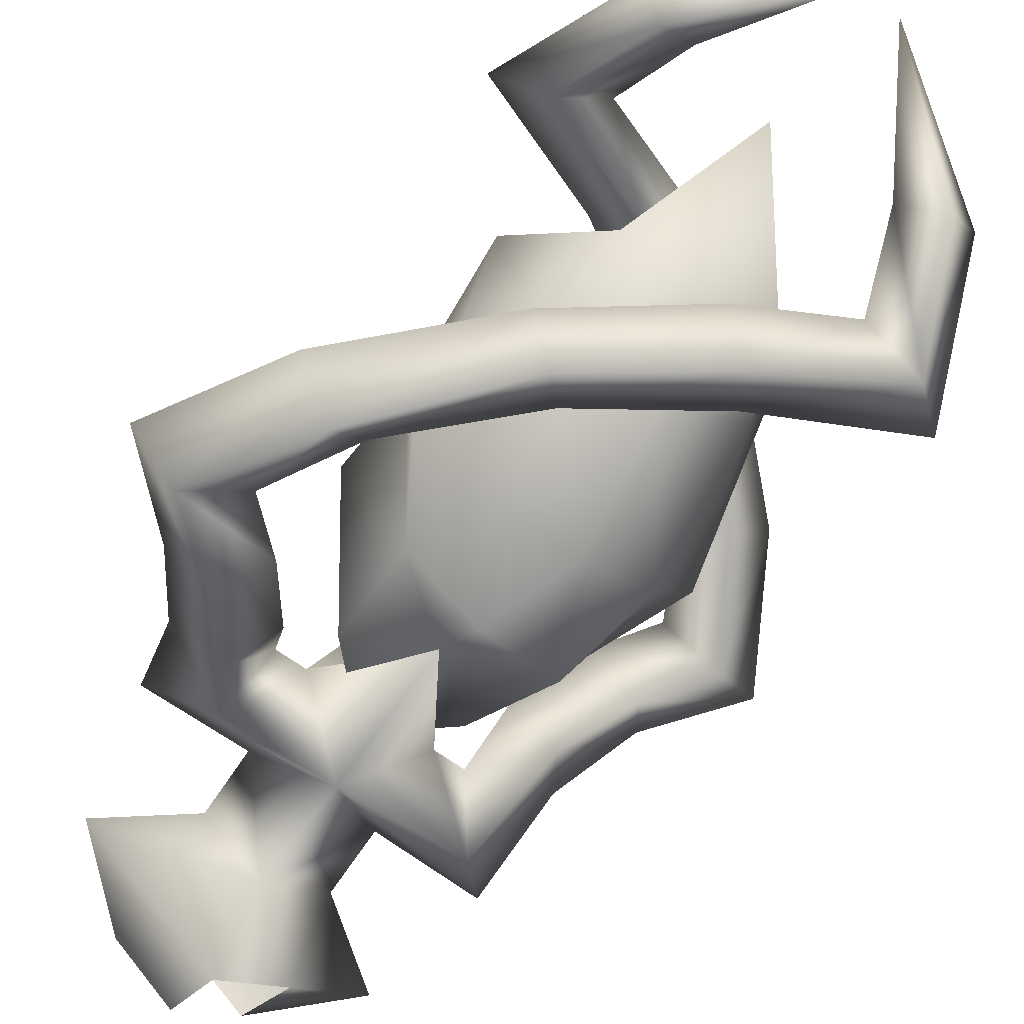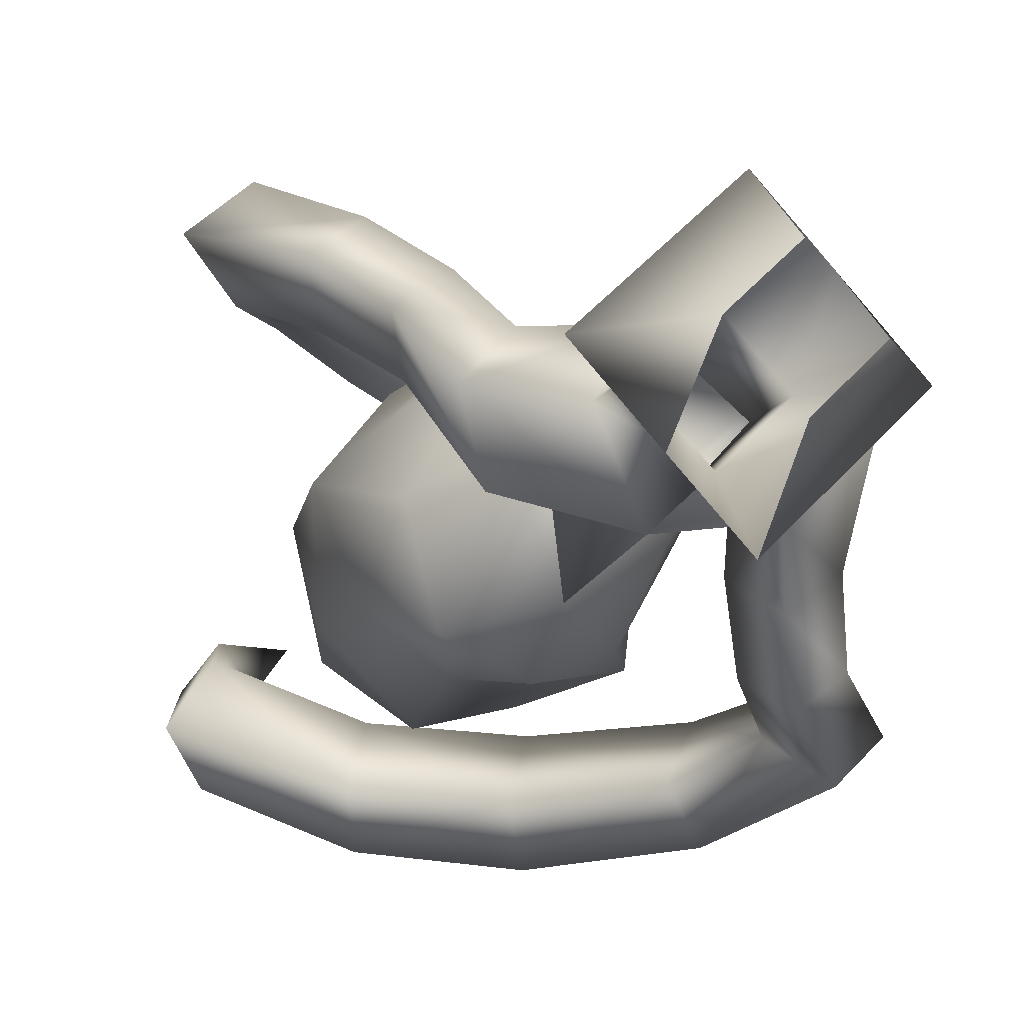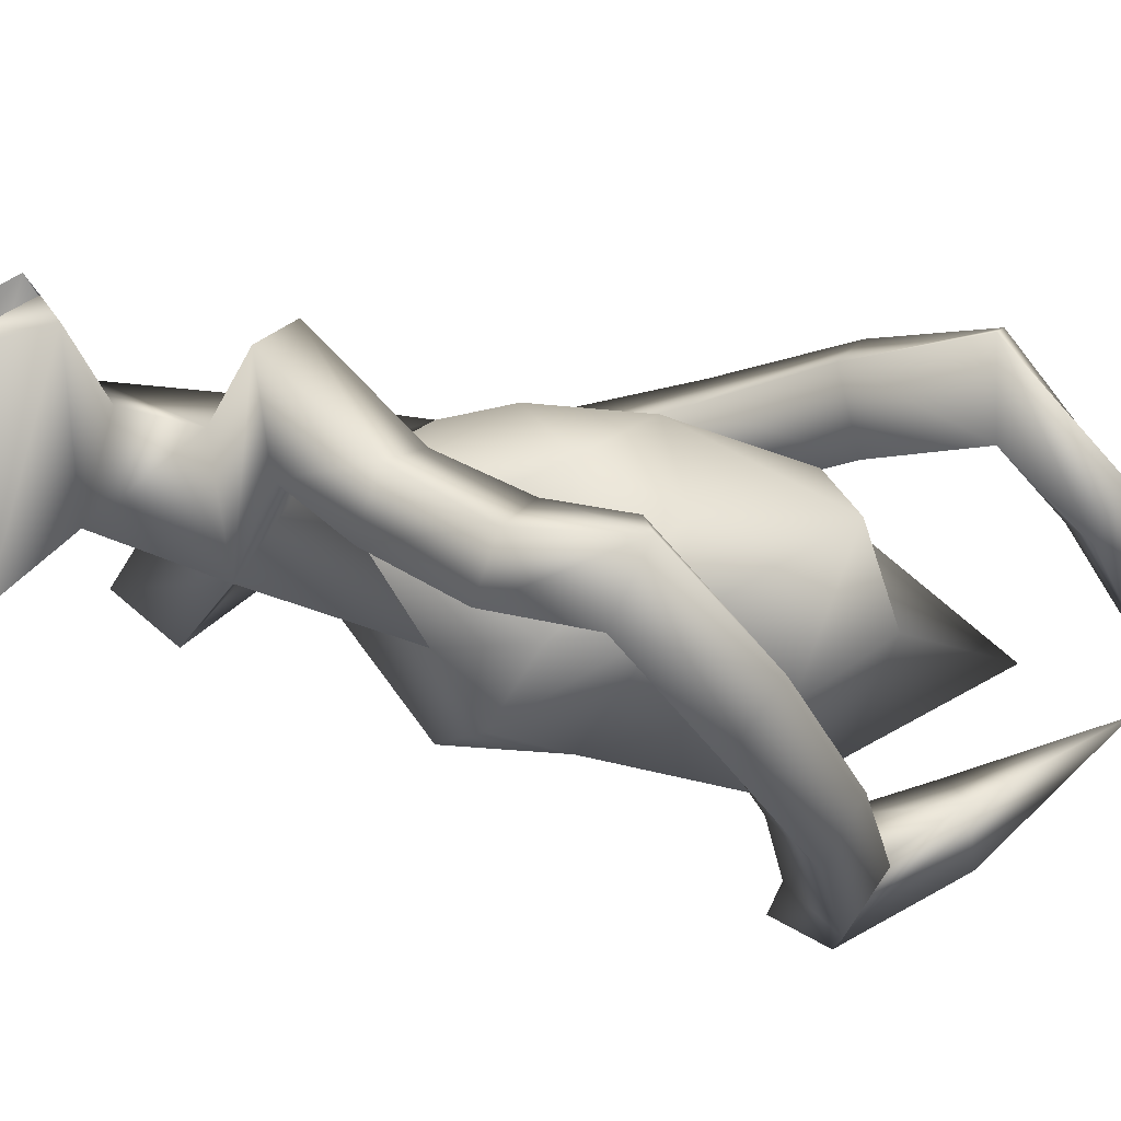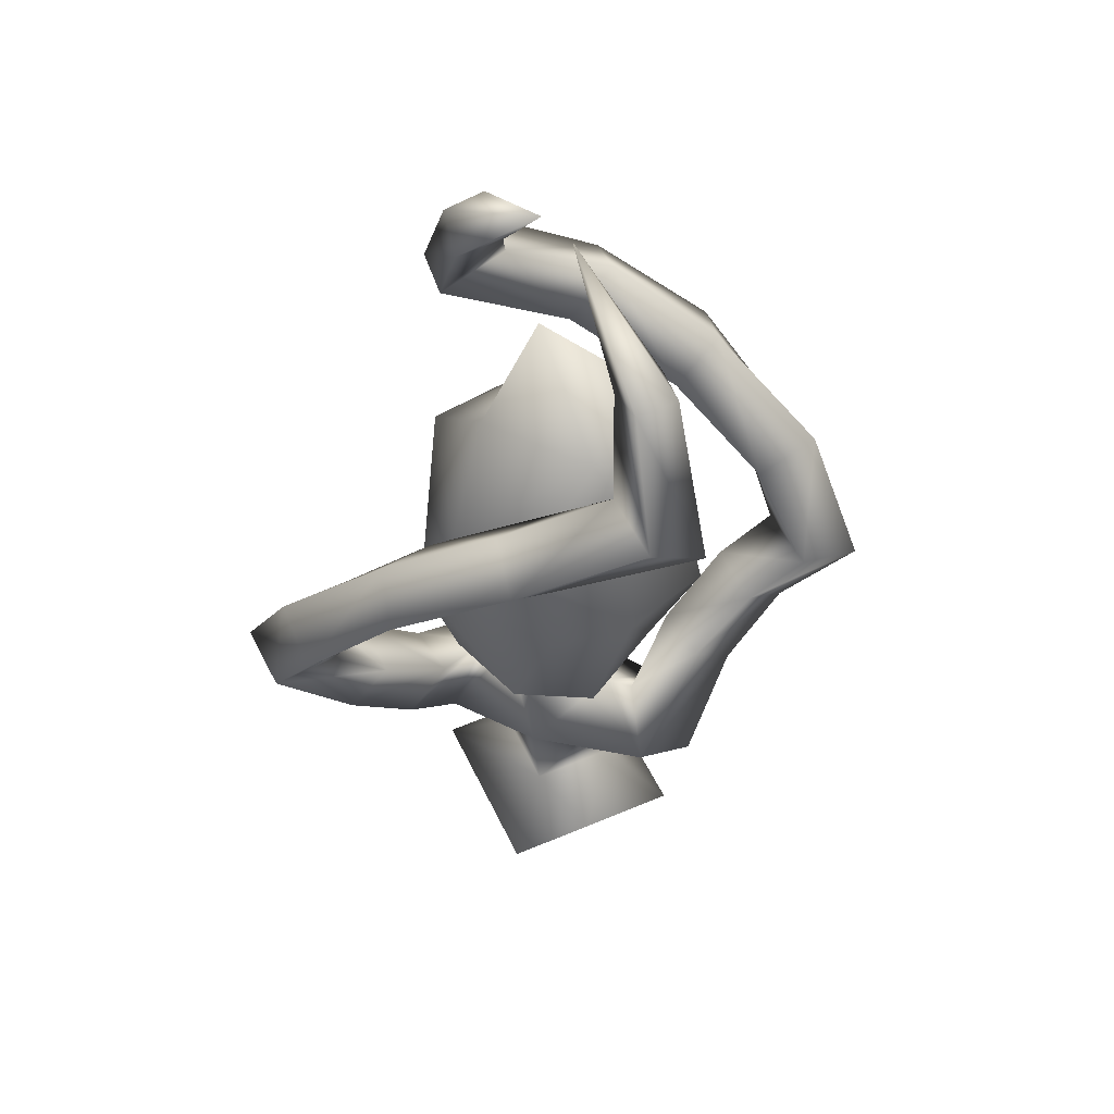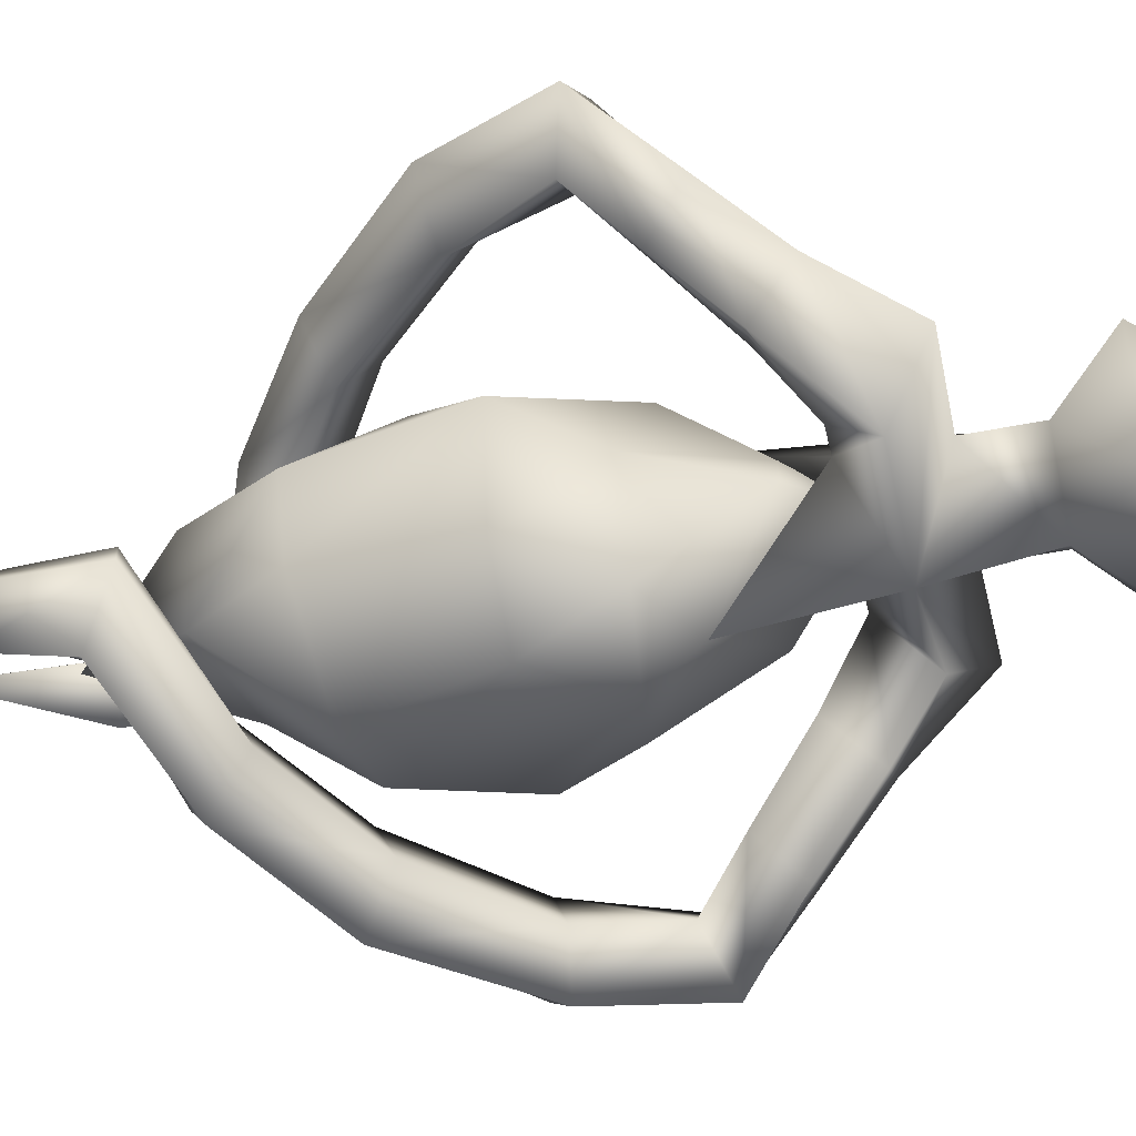
<metadata>
{"format":"obj","ext":"obj","renderer":"f3d","projection":"perspective","resolution":1024,"background":"white","views":[{"elev":-73.7,"azim":-34.5,"up":"+Y"},{"elev":-15.6,"azim":156.8,"up":"+Y"},{"elev":-32.5,"azim":-112.9,"up":"+Y"},{"elev":52.0,"azim":20.2,"up":"+Z"},{"elev":-47.3,"azim":102.8,"up":"+Y"}]}
</metadata>
<code>
g staff_arcane_001_blade
v 5.329e-15 -0.09499 0.7697
v 5.329e-15 -1.892e-07 0.6669
v 0.06043 -1.892e-07 0.6694
v -0.1452 0.07832 1.252
v -0.01841 0.01035 1.344
v -0.1175 0.03657 1.236
v 0.06043 -1.892e-07 0.6694
v 5.329e-15 -0.07783 0.6274
v 5.329e-15 -0.09499 0.7697
v 0.06043 -1.892e-07 0.6694
v 5.329e-15 0.09499 0.7697
v -2.381e-06 0.07783 0.6267
v 5.329e-15 0.09499 0.7697
v 0.06043 -1.892e-07 0.6694
v 5.329e-15 -1.892e-07 0.6669
v -0.1165 0.113 1.255
v -0.08329 0.07597 1.235
v -0.01841 0.01035 1.344
v -0.1452 0.07832 1.252
v -0.1165 0.113 1.255
v -0.01841 0.01035 1.344
v 0.1363 -1.892e-07 0.4634
v 0.06043 -1.892e-07 0.3889
v 0.06507 -0.07122 0.4634
v 5.329e-15 0.09499 0.7697
v 5.329e-15 -1.892e-07 0.6669
v -0.06043 -1.892e-07 0.6687
v 0.1452 -0.07832 1.252
v 0.01841 -0.01035 1.344
v 0.1175 -0.03657 1.236
v -0.06043 -1.892e-07 0.6687
v -2.381e-06 0.07783 0.6267
v 5.329e-15 0.09499 0.7697
v -0.06043 -1.892e-07 0.6687
v 5.329e-15 -0.09499 0.7697
v 5.329e-15 -0.07783 0.6274
v 5.329e-15 -0.09499 0.7697
v -0.06043 -1.892e-07 0.6687
v 5.329e-15 -1.892e-07 0.6669
v 0.1165 -0.113 1.255
v 0.08329 -0.07597 1.235
v 0.01841 -0.01035 1.344
v 0.1452 -0.07832 1.252
v 0.1165 -0.113 1.255
v 0.01841 -0.01035 1.344
v -0.1363 -1.892e-07 0.4634
v -0.06043 -1.892e-07 0.3889
v -0.06507 0.07122 0.4634
v 0.06413 -0.07223 1.12
v 0.06171 0.03849 1.136
v -0.01474 -0.009548 1.227
v -0.0504 0.0438 1.085
v -0.06419 -0.04064 1.101
v -0.1323 0.0008886 1.039
v 0.03888 0.102 1.067
v 0.1177 0.01936 1.045
v -0.04968 0.09672 1.052
v 0.06361 0.1181 0.9694
v 0.1558 0.01148 0.8898
v -0.09648 0.0735 0.9013
v -0.1255 -0.02561 0.9101
v -0.1298 -0.003309 0.8227
v 0.03353 0.1338 0.8895
v -0.04451 0.09433 0.817
v -0.06502 -0.002978 0.7223
v 0.0364 0.1183 0.7943
v 0.1123 -0.0169 0.8077
v 0.02385 0.1165 0.8208
v 5.329e-15 0.09499 0.7697
v 0.004138 0.0006235 0.6477
v 0.03531 0.03494 0.7099
v 0.06493 -0.0206 0.706
v -0.01474 -0.009548 1.227
v -0.06419 -0.04064 1.101
v 0.06413 -0.07223 1.12
v -0.06522 -0.1206 1.012
v -0.1323 0.0008886 1.039
v -0.11 -0.1095 0.8984
v -0.1255 -0.02561 0.9101
v -0.06772 -0.1156 0.8258
v -0.1298 -0.003309 0.8227
v -0.06213 -0.05388 0.7221
v -0.06502 -0.002978 0.7223
v 0.004138 0.0006235 0.6477
v 5.329e-15 -0.09499 0.7697
v 0.06493 -0.0206 0.706
v 0.00679 -0.1474 0.8139
v 0.08431 -0.1189 0.8063
v 0.1123 -0.0169 0.8077
v 0.0414 -0.1298 0.8943
v 0.1115 -0.08086 0.8962
v 0.1558 0.01148 0.8898
v 0.02079 -0.1439 1.021
v 0.09749 -0.05841 1.041
v 0.1177 0.01936 1.045
v 0.06171 0.03849 1.136
v 0.06043 -1.892e-07 0.5851
v 0.06043 -1.892e-07 0.5209
v 5.329e-15 -0.06043 0.5209
v 5.329e-15 -0.07783 0.6274
v 5.329e-15 -0.07783 0.6274
v 0.1222 -0.06043 0.6274
v 0.1607 -1.892e-07 0.5834
v 0.06043 -1.892e-07 0.5851
v 0.06043 -1.892e-07 0.6694
v 0.1222 -0.06043 0.6274
v 5.329e-15 -0.07783 0.6274
v 0.08954 -1.892e-07 0.6694
v 0.1513 0.0407 0.7102
v 0.1039 0.07744 0.7129
v 0.1936 0.08991 0.77
v 0.1439 0.139 0.7722
v 0.1222 -0.06043 0.6274
v 0.1781 0.07867 0.6673
v 0.1607 -1.892e-07 0.5834
v 0.1513 0.0407 0.7102
v 0.2177 0.1359 0.7338
v 0.1936 0.08991 0.77
v 0.2893 0.1655 0.8067
v 0.2427 0.1198 0.8202
v 0.2427 0.1198 0.8202
v 0.2214 0.2012 0.9287
v 0.2893 0.1655 0.8067
v 0.1782 0.1419 0.9176
v 0.1058 0.2025 1.044
v 0.07976 0.142 1.021
v -0.008596 0.1873 1.123
v -0.03272 0.1262 1.095
v -0.1044 0.1343 1.16
v -0.1527 0.07509 1.139
v -0.08329 0.07597 1.235
v -0.1175 0.03657 1.236
v -0.01841 0.01035 1.344
v -0.05984 0.1889 1.064
v -0.1974 0.1393 1.119
v -0.1527 0.07509 1.139
v -0.03272 0.1262 1.095
v 0.05082 0.2024 0.9953
v 0.07976 0.142 1.021
v 0.1467 0.197 0.8998
v 0.1782 0.1419 0.9176
v 0.1886 0.1732 0.8173
v 0.2427 0.1198 0.8202
v 0.1439 0.139 0.7722
v 0.1936 0.08991 0.77
v -0.1974 0.1393 1.119
v -0.1452 0.07832 1.252
v -0.1175 0.03657 1.236
v -0.1527 0.07509 1.139
v 0.06043 -1.892e-07 0.5851
v -2.381e-06 0.07783 0.6267
v 5.329e-15 0.06043 0.5209
v 0.06043 -1.892e-07 0.5209
v -2.381e-06 0.07783 0.6267
v 0.06043 -1.892e-07 0.5851
v 0.1607 -1.892e-07 0.5834
v 0.1028 0.05957 0.6198
v 0.06043 -1.892e-07 0.6694
v -2.381e-06 0.07783 0.6267
v 0.1028 0.05957 0.6198
v 0.08954 -1.892e-07 0.6694
v 0.1305 0.1142 0.6685
v 0.1039 0.07744 0.7129
v 0.1738 0.1702 0.7327
v 0.1439 0.139 0.7722
v 0.1028 0.05957 0.6198
v 0.1607 -1.892e-07 0.5834
v 0.1781 0.07867 0.6673
v 0.1305 0.1142 0.6685
v 0.2177 0.1359 0.7338
v 0.1738 0.1702 0.7327
v 0.2893 0.1655 0.8067
v 0.2394 0.2105 0.796
v 0.2394 0.2105 0.796
v 0.2893 0.1655 0.8067
v 0.2214 0.2012 0.9287
v 0.1768 0.2455 0.9036
v 0.1058 0.2025 1.044
v 0.07615 0.2521 1.023
v 0.1886 0.1732 0.8173
v 0.2394 0.2105 0.796
v 0.1768 0.2455 0.9036
v 0.1467 0.197 0.8998
v 0.1467 0.197 0.8998
v 0.1768 0.2455 0.9036
v 0.07615 0.2521 1.023
v 0.05082 0.2024 0.9953
v -0.0405 0.2334 1.099
v -0.05984 0.1889 1.064
v -0.156 0.1807 1.152
v -0.1974 0.1393 1.119
v -0.156 0.1807 1.152
v -0.08329 0.07597 1.235
v -0.1165 0.113 1.255
v -0.1044 0.1343 1.16
v -0.0405 0.2334 1.099
v -0.008596 0.1873 1.123
v 0.07615 0.2521 1.023
v 0.1058 0.2025 1.044
v -0.1974 0.1393 1.119
v -0.156 0.1807 1.152
v -0.1165 0.113 1.255
v -0.1452 0.07832 1.252
v 0.1439 0.139 0.7722
v 0.1738 0.1702 0.7327
v 0.2394 0.2105 0.796
v 0.1886 0.1732 0.8173
v 0.06507 -0.07122 0.4634
v 5.329e-15 -0.1358 0.4634
v 5.329e-15 -0.06043 0.5209
v 0.06043 -1.892e-07 0.5209
v 0.1363 -1.892e-07 0.4634
v 5.329e-15 0.06043 0.5209
v 5.329e-15 0.1358 0.4634
v 0.1363 -1.892e-07 0.4634
v 0.06043 -1.892e-07 0.5209
v 5.329e-15 0.1358 0.4634
v 5.329e-15 0.06046 0.3889
v 0.06043 -1.892e-07 0.3889
v 0.1363 -1.892e-07 0.4634
v -0.06043 -1.892e-07 0.5851
v -0.06043 -1.892e-07 0.5209
v 5.329e-15 0.06043 0.5209
v -2.381e-06 0.07783 0.6267
v -2.381e-06 0.07783 0.6267
v -0.1222 0.06043 0.6267
v -0.1607 -1.892e-07 0.5834
v -0.06043 -1.892e-07 0.5851
v -0.06043 -1.892e-07 0.6687
v -0.1222 0.06043 0.6267
v -2.381e-06 0.07783 0.6267
v -0.08954 -1.892e-07 0.6687
v -0.1513 -0.0407 0.7095
v -0.1039 -0.07744 0.7123
v -0.1936 -0.08991 0.7693
v -0.1439 -0.139 0.7715
v -0.1222 0.06043 0.6267
v -0.1781 -0.07867 0.6673
v -0.1607 -1.892e-07 0.5834
v -0.1513 -0.0407 0.7095
v -0.2177 -0.1359 0.7338
v -0.1936 -0.08991 0.7693
v -0.2893 -0.1655 0.8067
v -0.2427 -0.1198 0.8202
v -0.2427 -0.1198 0.8202
v -0.2214 -0.2012 0.9287
v -0.2893 -0.1655 0.8067
v -0.1782 -0.1419 0.9176
v -0.1058 -0.2025 1.044
v -0.07976 -0.142 1.021
v 0.008596 -0.1873 1.123
v 0.03272 -0.1262 1.095
v 0.1044 -0.1343 1.16
v 0.1527 -0.07509 1.139
v 0.08329 -0.07597 1.235
v 0.1175 -0.03657 1.236
v 0.01841 -0.01035 1.344
v 0.05984 -0.1889 1.064
v 0.1974 -0.1393 1.119
v 0.1527 -0.07509 1.139
v 0.03272 -0.1262 1.095
v -0.05082 -0.2024 0.9953
v -0.07976 -0.142 1.021
v -0.1467 -0.197 0.8998
v -0.1782 -0.1419 0.9176
v -0.1886 -0.1732 0.8173
v -0.2427 -0.1198 0.8202
v -0.1439 -0.139 0.7715
v -0.1936 -0.08991 0.7693
v 0.1974 -0.1393 1.119
v 0.1452 -0.07832 1.252
v 0.1175 -0.03657 1.236
v 0.1527 -0.07509 1.139
v -0.06043 -1.892e-07 0.5851
v 5.329e-15 -0.07783 0.6274
v 5.329e-15 -0.06043 0.5209
v -0.06043 -1.892e-07 0.5209
v 5.329e-15 -0.07783 0.6274
v -0.06043 -1.892e-07 0.5851
v -0.1607 -1.892e-07 0.5834
v -0.1028 -0.05957 0.6198
v -0.06043 -1.892e-07 0.6687
v 5.329e-15 -0.07783 0.6274
v -0.1028 -0.05957 0.6198
v -0.08954 -1.892e-07 0.6687
v -0.1305 -0.1142 0.6685
v -0.1039 -0.07744 0.7123
v -0.1738 -0.1702 0.7327
v -0.1439 -0.139 0.7715
v -0.1028 -0.05957 0.6198
v -0.1607 -1.892e-07 0.5834
v -0.1781 -0.07867 0.6673
v -0.1305 -0.1142 0.6685
v -0.2177 -0.1359 0.7338
v -0.1738 -0.1702 0.7327
v -0.2893 -0.1655 0.8067
v -0.2394 -0.2105 0.796
v -0.2394 -0.2105 0.796
v -0.2893 -0.1655 0.8067
v -0.2214 -0.2012 0.9287
v -0.1768 -0.2455 0.9036
v -0.1058 -0.2025 1.044
v -0.07615 -0.2521 1.023
v -0.1886 -0.1732 0.8173
v -0.2394 -0.2105 0.796
v -0.1768 -0.2455 0.9036
v -0.1467 -0.197 0.8998
v -0.1467 -0.197 0.8998
v -0.1768 -0.2455 0.9036
v -0.07615 -0.2521 1.023
v -0.05082 -0.2024 0.9953
v 0.0405 -0.2334 1.099
v 0.05984 -0.1889 1.064
v 0.156 -0.1807 1.152
v 0.1974 -0.1393 1.119
v 0.156 -0.1807 1.152
v 0.08329 -0.07597 1.235
v 0.1165 -0.113 1.255
v 0.1044 -0.1343 1.16
v 0.0405 -0.2334 1.099
v 0.008596 -0.1873 1.123
v -0.07615 -0.2521 1.023
v -0.1058 -0.2025 1.044
v 0.1974 -0.1393 1.119
v 0.156 -0.1807 1.152
v 0.1165 -0.113 1.255
v 0.1452 -0.07832 1.252
v -0.1439 -0.139 0.7715
v -0.1738 -0.1702 0.7327
v -0.2394 -0.2105 0.796
v -0.1886 -0.1732 0.8173
v -0.06507 0.07122 0.4634
v 5.329e-15 0.1358 0.4634
v 5.329e-15 0.06043 0.5209
v -0.06043 -1.892e-07 0.5209
v -0.1363 -1.892e-07 0.4634
v 5.329e-15 -0.06043 0.5209
v 5.329e-15 -0.1358 0.4634
v -0.1363 -1.892e-07 0.4634
v -0.06043 -1.892e-07 0.5209
v 5.329e-15 -0.1358 0.4634
v 5.329e-15 -0.06046 0.3889
v -0.06043 -1.892e-07 0.3889
v -0.1363 -1.892e-07 0.4634
g staff_arcane_001_blade_0
f 3 2 1
f 6 5 4
f 9 8 7
f 12 11 10
f 15 14 13
f 18 17 16
f 21 20 19
f 24 23 22
f 27 26 25
f 30 29 28
f 33 32 31
f 36 35 34
f 39 38 37
f 42 41 40
f 45 44 43
f 48 47 46
f 51 50 49
f 52 50 51
f 53 52 51
f 53 54 52
f 55 50 52
f 55 56 50
f 57 52 54
f 57 55 52
f 55 58 56
f 55 57 58
f 58 59 56
f 57 54 60
f 54 61 60
f 61 62 60
f 58 57 63
f 58 63 59
f 57 60 63
f 60 62 64
f 60 64 63
f 64 62 65
f 63 66 59
f 66 67 59
f 64 68 63
f 68 66 63
f 66 68 64
f 69 64 65
f 69 66 64
f 70 69 65
f 66 71 67
f 71 66 69
f 70 71 69
f 71 72 67
f 71 70 72
f 75 74 73
f 76 74 75
f 74 76 77
f 77 76 78
f 78 79 77
f 79 78 80
f 81 79 80
f 81 80 82
f 83 81 82
f 84 83 82
f 85 84 82
f 82 80 85
f 84 85 86
f 87 80 78
f 80 87 85
f 85 88 86
f 87 88 85
f 88 89 86
f 90 87 78
f 90 78 76
f 87 90 88
f 88 91 89
f 90 91 88
f 89 91 92
f 93 90 76
f 91 90 93
f 93 76 75
f 92 91 94
f 94 91 93
f 94 93 75
f 95 92 94
f 95 94 75
f 96 95 75
f 99 98 97
f 100 99 97
f 103 102 101
f 104 103 101
f 107 106 105
f 106 108 105
f 106 109 108
f 109 110 108
f 109 111 110
f 111 112 110
f 115 114 113
f 114 116 113
f 114 117 116
f 117 118 116
f 117 119 118
f 119 120 118
f 123 122 121
f 122 124 121
f 122 125 124
f 125 126 124
f 125 127 126
f 127 128 126
f 127 129 128
f 129 130 128
f 129 131 130
f 131 132 130
f 131 133 132
f 136 135 134
f 137 136 134
f 137 134 138
f 139 137 138
f 139 138 140
f 141 139 140
f 141 140 142
f 143 141 142
f 143 142 144
f 145 143 144
f 148 147 146
f 149 148 146
f 152 151 150
f 153 152 150
f 156 155 154
f 157 156 154
f 160 159 158
f 161 160 158
f 162 160 161
f 163 162 161
f 164 162 163
f 165 164 163
f 168 167 166
f 169 168 166
f 170 168 169
f 171 170 169
f 172 170 171
f 173 172 171
f 176 175 174
f 177 176 174
f 178 176 177
f 179 178 177
f 182 181 180
f 183 182 180
f 186 185 184
f 187 186 184
f 188 186 187
f 189 188 187
f 190 188 189
f 191 190 189
f 194 193 192
f 193 195 192
f 192 195 196
f 195 197 196
f 196 197 198
f 197 199 198
f 202 201 200
f 203 202 200
f 206 205 204
f 207 206 204
f 210 209 208
f 210 208 211
f 208 212 211
f 215 214 213
f 216 215 213
f 219 218 217
f 220 219 217
f 223 222 221
f 224 223 221
f 227 226 225
f 228 227 225
f 231 230 229
f 230 232 229
f 230 233 232
f 233 234 232
f 233 235 234
f 235 236 234
f 239 238 237
f 238 240 237
f 238 241 240
f 241 242 240
f 241 243 242
f 243 244 242
f 247 246 245
f 246 248 245
f 246 249 248
f 249 250 248
f 249 251 250
f 251 252 250
f 251 253 252
f 253 254 252
f 253 255 254
f 255 256 254
f 255 257 256
f 260 259 258
f 261 260 258
f 261 258 262
f 263 261 262
f 263 262 264
f 265 263 264
f 265 264 266
f 267 265 266
f 267 266 268
f 269 267 268
f 272 271 270
f 273 272 270
f 276 275 274
f 277 276 274
f 280 279 278
f 281 280 278
f 284 283 282
f 285 284 282
f 286 284 285
f 287 286 285
f 288 286 287
f 289 288 287
f 292 291 290
f 293 292 290
f 294 292 293
f 295 294 293
f 296 294 295
f 297 296 295
f 300 299 298
f 301 300 298
f 302 300 301
f 303 302 301
f 306 305 304
f 307 306 304
f 310 309 308
f 311 310 308
f 312 310 311
f 313 312 311
f 314 312 313
f 315 314 313
f 318 317 316
f 317 319 316
f 316 319 320
f 319 321 320
f 320 321 322
f 321 323 322
f 326 325 324
f 327 326 324
f 330 329 328
f 331 330 328
f 334 333 332
f 334 332 335
f 332 336 335
f 339 338 337
f 340 339 337
f 343 342 341
f 344 343 341

</code>
